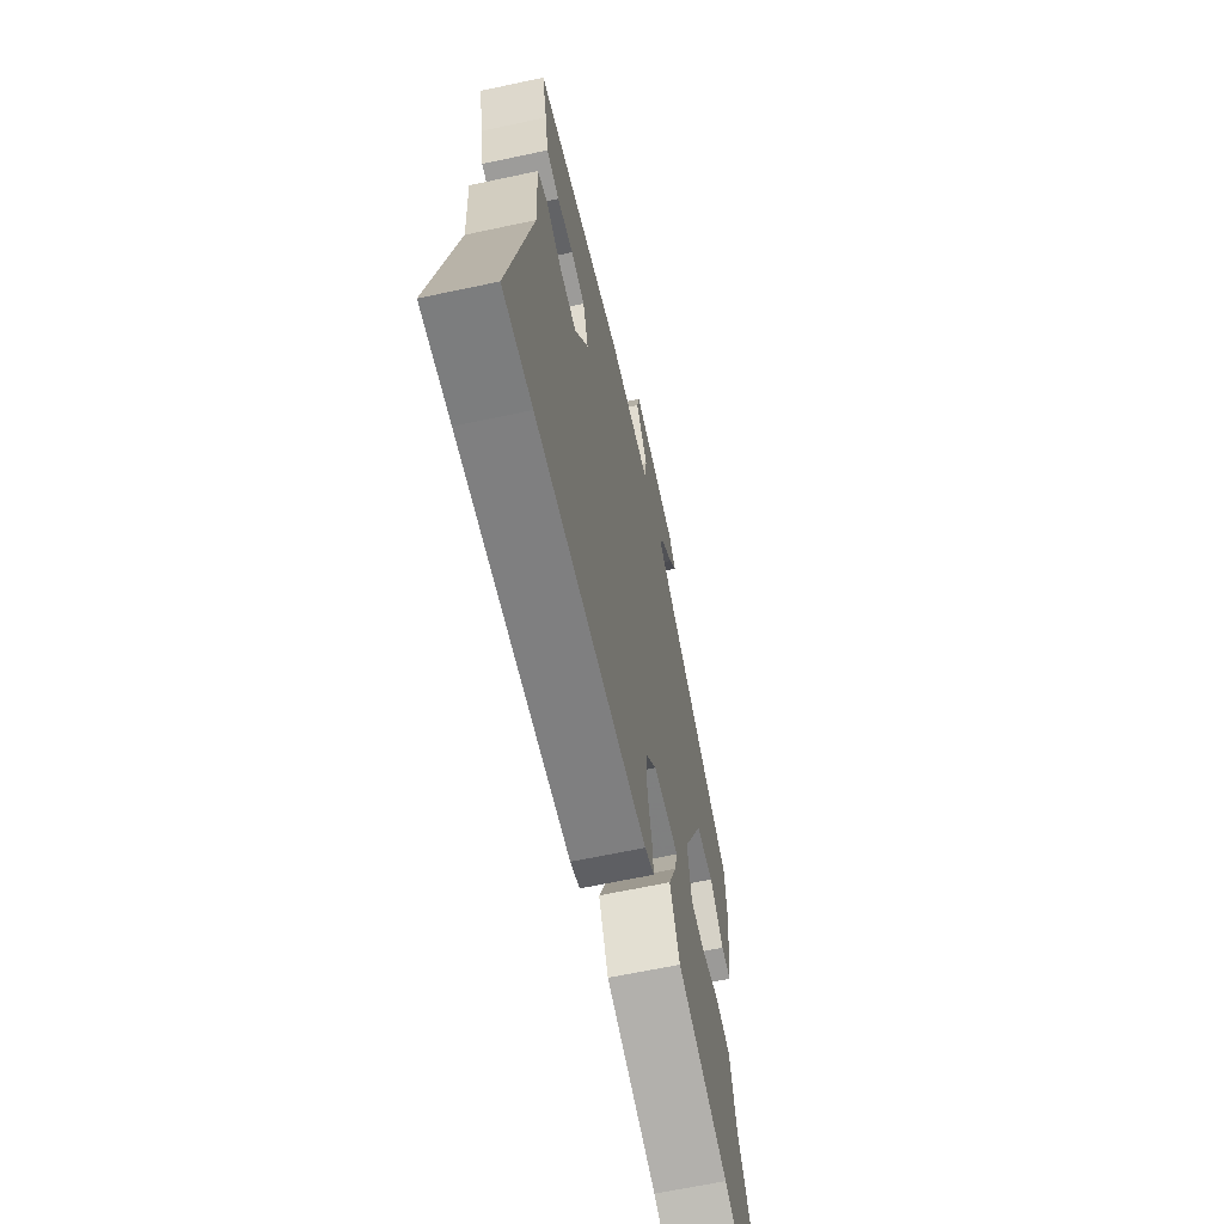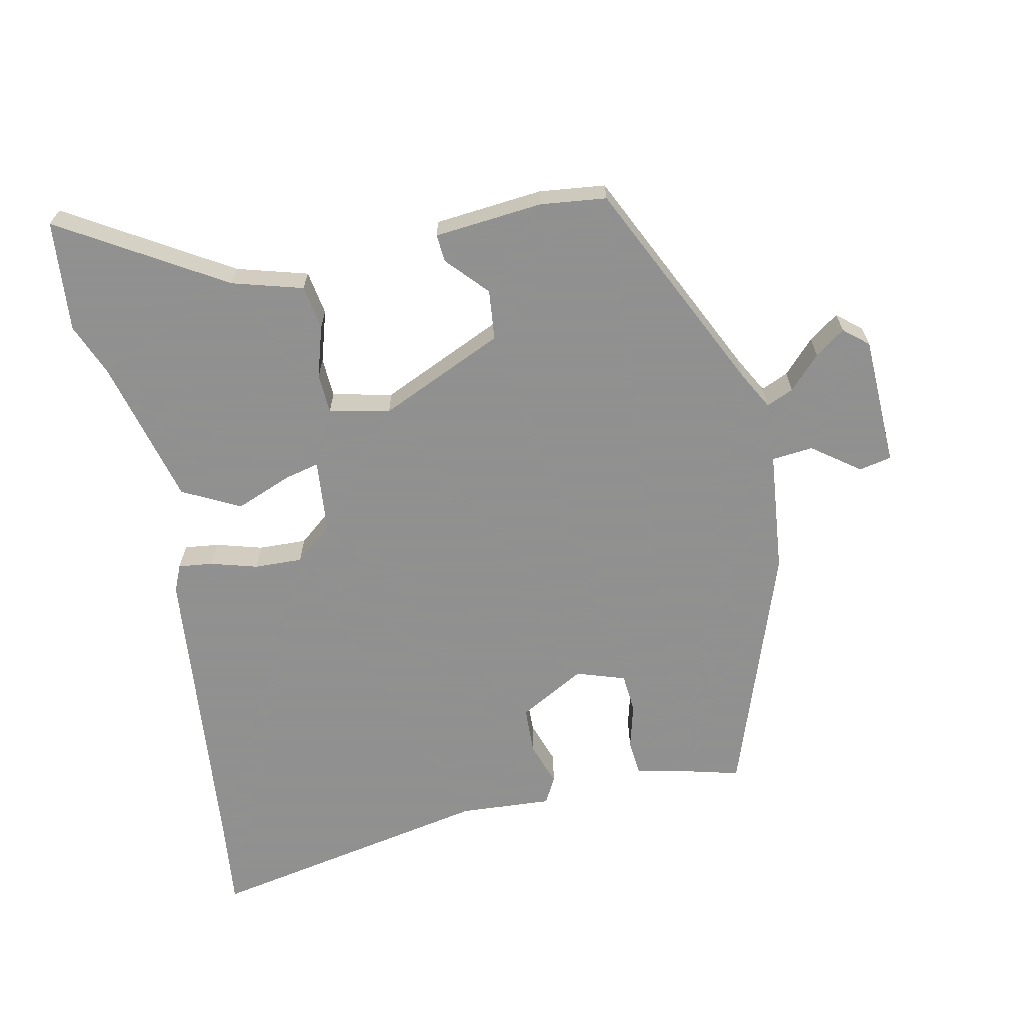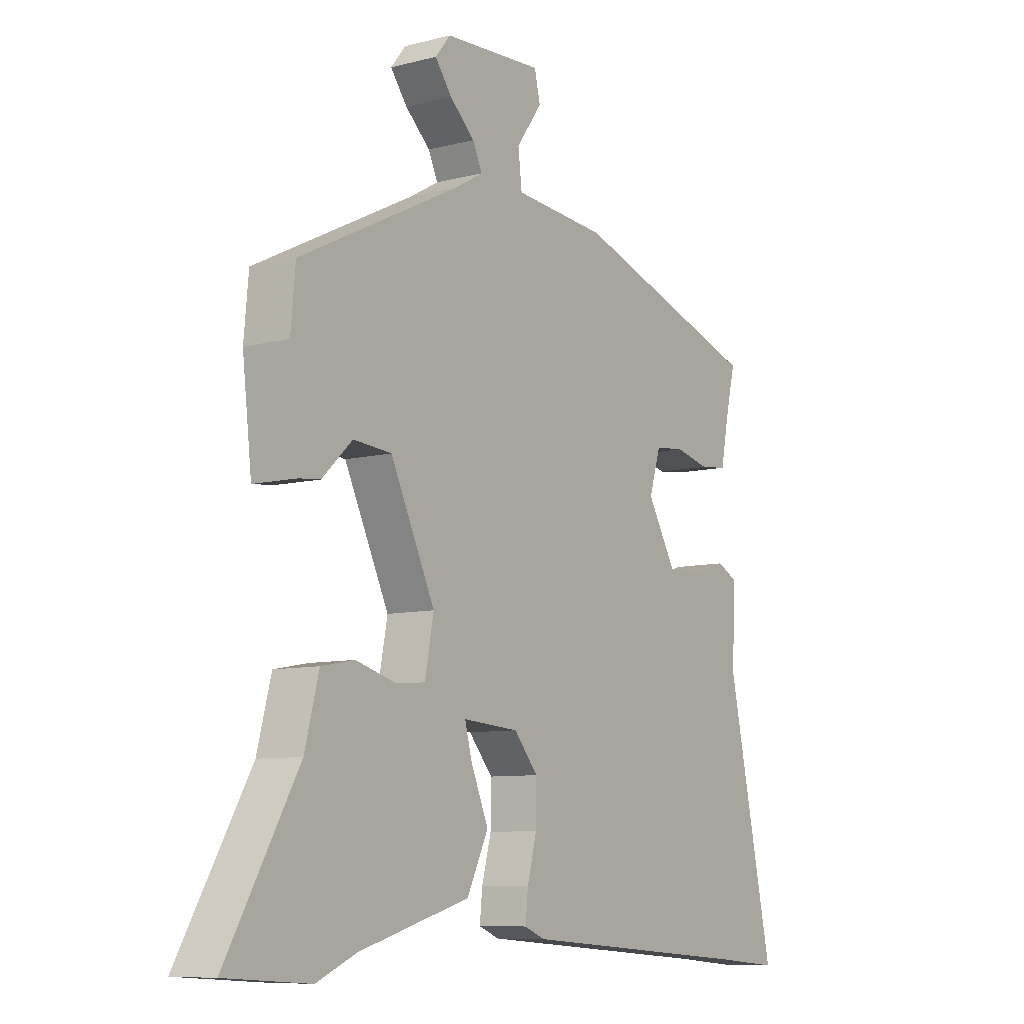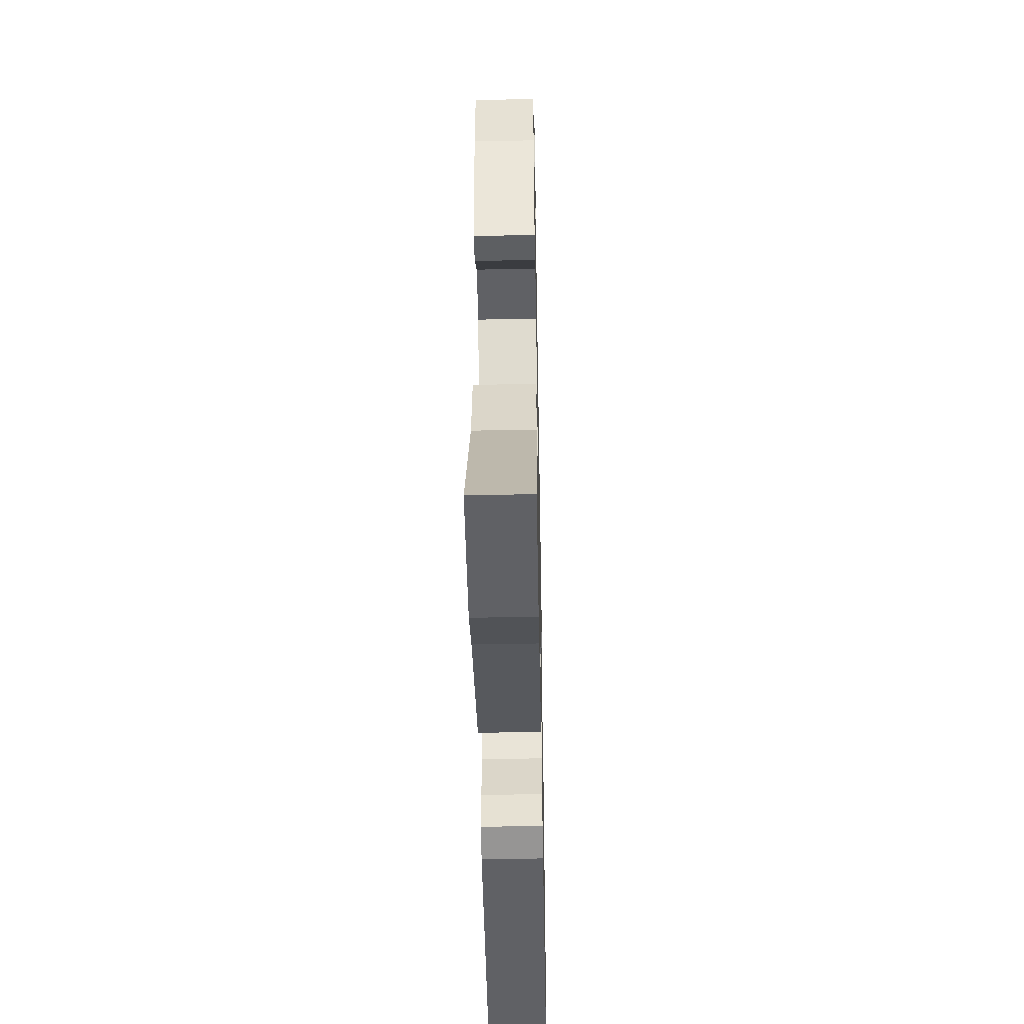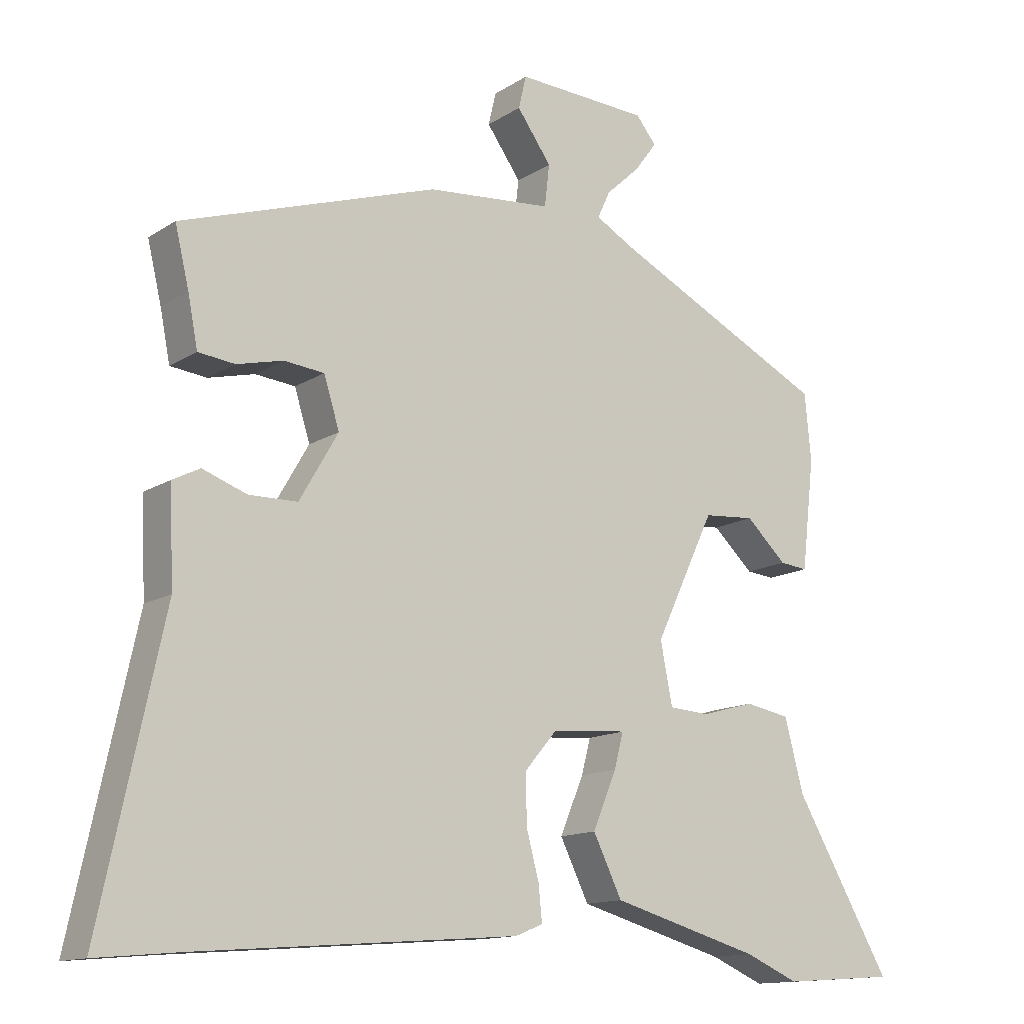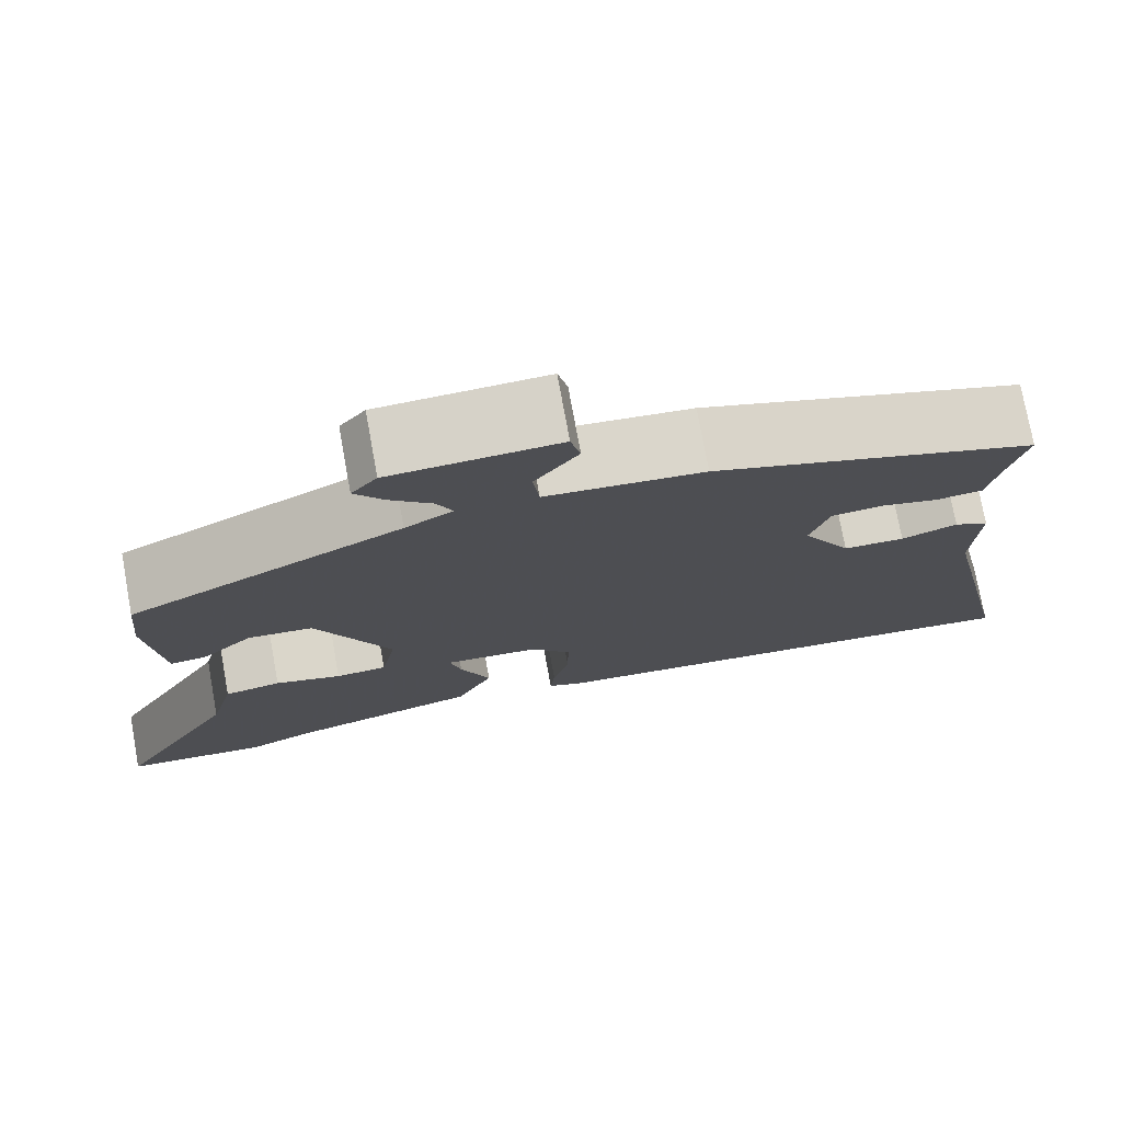
<metadata>
{"format":"obj","ext":"obj","renderer":"f3d","projection":"perspective","resolution":1024,"background":"white","views":[{"elev":-64.0,"azim":102.2,"up":"+Z"},{"elev":-65.8,"azim":-79.3,"up":"+Y"},{"elev":-8.6,"azim":-55.1,"up":"+Z"},{"elev":-45.2,"azim":-88.9,"up":"+Z"},{"elev":-13.4,"azim":144.6,"up":"+Z"},{"elev":75.4,"azim":-10.3,"up":"+Z"}]}
</metadata>
<code>
v 0.506 0.07 0.357
v 0.486 0.07 0.273
v 0.472 0.07 0.201
v 0.42 0.07 0.195
v 0.354 0.07 0.211
v 0.297 0.07 0.205
v 0.275 0.07 0.134
v 0.33 0.07 0.039
v 0.399 0.07 0.038
v 0.462 0.07 0.061
v 0.501 0.07 0.041
v 0.495 0.07 -0.093
v 0.584 0.07 -0.508
v 0.464 0.07 -0.497
v 0.01 0.07 -0.462
v -0.029 0.07 -0.446
v -0.024 0.07 -0.396
v -0.006 0.07 -0.328
v -0.005 0.07 -0.258
v -0.051 0.07 -0.204
v -0.158 0.07 -0.196
v -0.145 0.07 -0.246
v -0.111 0.07 -0.327
v -0.152 0.07 -0.411
v -0.364 0.07 -0.471
v -0.44 0.07 -0.504
v -0.601 0.07 -0.493
v -0.464 0.07 -0.255
v -0.437 0.07 -0.152
v -0.373 0.07 -0.14
v -0.298 0.07 -0.161
v -0.24 0.07 -0.157
v -0.223 0.07 -0.069
v -0.308 0.07 0.11
v -0.381 0.07 0.116
v -0.439 0.07 0.061
v -0.479 0.07 0.057
v -0.497 0.07 0.214
v -0.488 0.07 0.31
v -0.18 0.07 0.465
v -0.126 0.07 0.496
v -0.144 0.07 0.535
v -0.192 0.07 0.579
v -0.224 0.07 0.622
v -0.195 0.07 0.658
v -0.006 0.07 0.668
v 0.005 0.07 0.621
v -0.044 0.07 0.552
v -0.037 0.07 0.492
v 0.141 0.07 0.477
v 0.506 0 0.357
v 0.486 0 0.273
v 0.472 0 0.201
v 0.42 0 0.195
v 0.354 0 0.211
v 0.297 0 0.205
v 0.275 0 0.134
v 0.33 0 0.039
v 0.399 0 0.038
v 0.462 0 0.061
v 0.501 0 0.041
v 0.495 0 -0.093
v 0.584 0 -0.508
v 0.464 0 -0.497
v 0.01 0 -0.462
v -0.029 0 -0.446
v -0.024 0 -0.396
v -0.006 0 -0.328
v -0.005 0 -0.258
v -0.051 0 -0.204
v -0.158 0 -0.196
v -0.145 0 -0.246
v -0.111 0 -0.327
v -0.152 0 -0.411
v -0.364 0 -0.471
v -0.44 0 -0.504
v -0.601 0 -0.493
v -0.464 0 -0.255
v -0.437 0 -0.152
v -0.373 0 -0.14
v -0.298 0 -0.161
v -0.24 0 -0.157
v -0.223 0 -0.069
v -0.308 0 0.11
v -0.381 0 0.116
v -0.439 0 0.061
v -0.479 0 0.057
v -0.497 0 0.214
v -0.488 0 0.31
v -0.18 0 0.465
v -0.126 0 0.496
v -0.144 0 0.535
v -0.192 0 0.579
v -0.224 0 0.622
v -0.195 0 0.658
v -0.006 0 0.668
v 0.005 0 0.621
v -0.044 0 0.552
v -0.037 0 0.492
v 0.141 0 0.477
f 49 50 1 2
f 45 46 47 48
f 45 48 49
f 42 43 44 45
f 41 42 45 49
f 40 41 49 2
f 35 36 37 38
f 34 35 38 39
f 28 29 30 31
f 28 31 32
f 25 26 27 28
f 25 28 32
f 22 23 24 25
f 21 22 25 32
f 20 21 32 33
f 15 16 17 18
f 14 15 18 19
f 12 13 14 19
f 9 10 11 12
f 8 9 12 19
f 7 8 19 20
f 2 3 4 5
f 2 5 6
f 34 39 40 2
f 6 7 20 33
f 6 33 34
f 2 6 34
f 52 51 100 99
f 98 97 96 95
f 99 98 95
f 95 94 93 92
f 99 95 92 91
f 52 99 91 90
f 88 87 86 85
f 89 88 85 84
f 81 80 79 78
f 82 81 78
f 78 77 76 75
f 82 78 75
f 75 74 73 72
f 82 75 72 71
f 83 82 71 70
f 68 67 66 65
f 69 68 65 64
f 69 64 63 62
f 62 61 60 59
f 69 62 59 58
f 70 69 58 57
f 55 54 53 52
f 56 55 52
f 52 90 89 84
f 83 70 57 56
f 84 83 56
f 84 56 52
f 1 51 52 2
f 2 52 53 3
f 3 53 54 4
f 4 54 55 5
f 5 55 56 6
f 6 56 57 7
f 7 57 58 8
f 8 58 59 9
f 9 59 60 10
f 10 60 61 11
f 11 61 62 12
f 12 62 63 13
f 13 63 64 14
f 14 64 65 15
f 15 65 66 16
f 16 66 67 17
f 17 67 68 18
f 18 68 69 19
f 19 69 70 20
f 20 70 71 21
f 21 71 72 22
f 22 72 73 23
f 23 73 74 24
f 24 74 75 25
f 25 75 76 26
f 26 76 77 27
f 27 77 78 28
f 28 78 79 29
f 29 79 80 30
f 30 80 81 31
f 31 81 82 32
f 32 82 83 33
f 33 83 84 34
f 34 84 85 35
f 35 85 86 36
f 36 86 87 37
f 37 87 88 38
f 38 88 89 39
f 39 89 90 40
f 40 90 91 41
f 41 91 92 42
f 42 92 93 43
f 43 93 94 44
f 44 94 95 45
f 45 95 96 46
f 46 96 97 47
f 47 97 98 48
f 48 98 99 49
f 49 99 100 50
f 50 100 51 1

</code>
